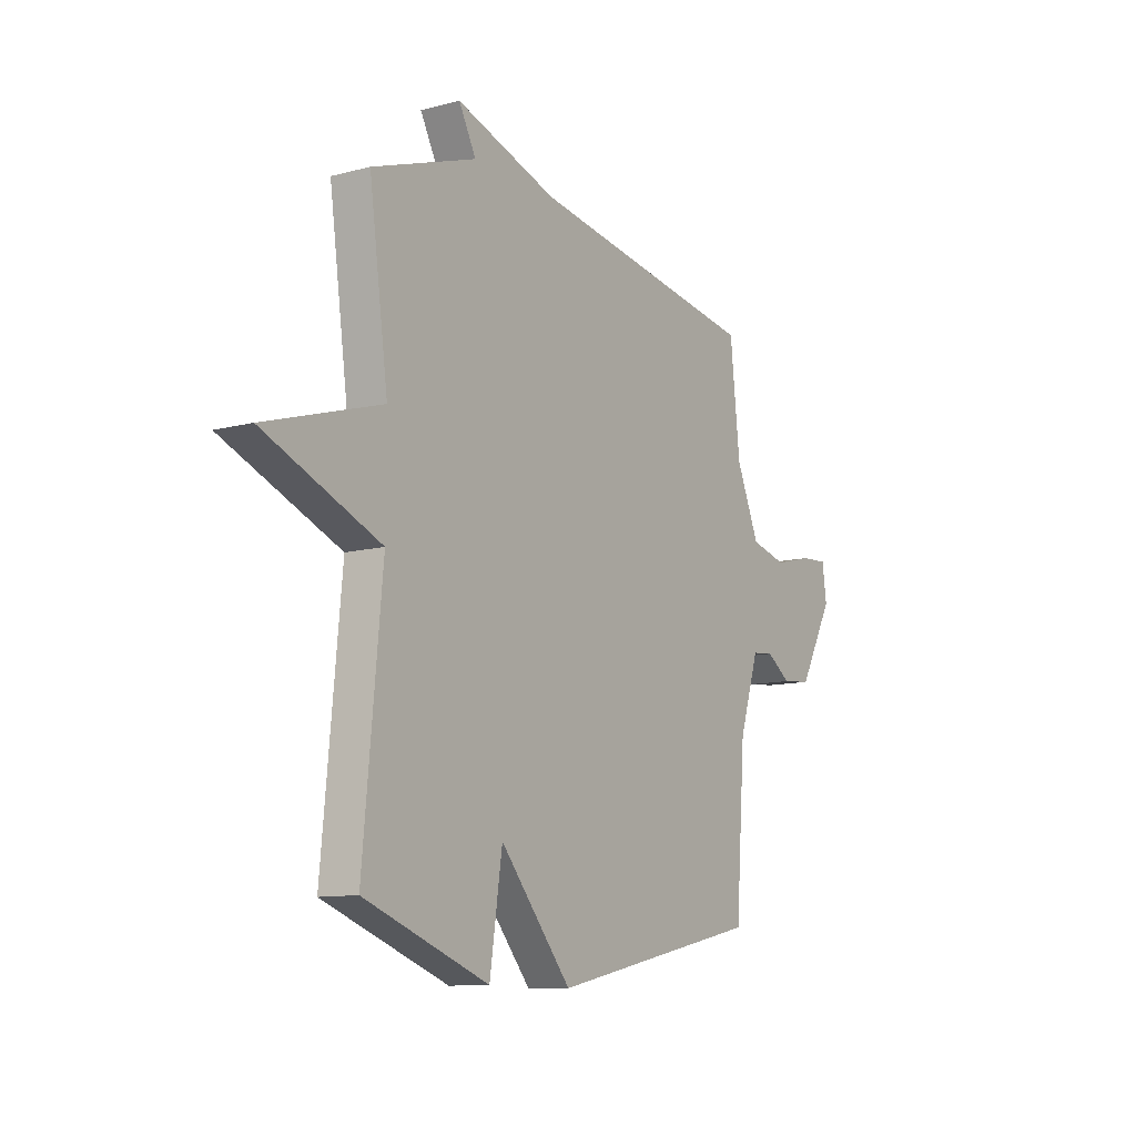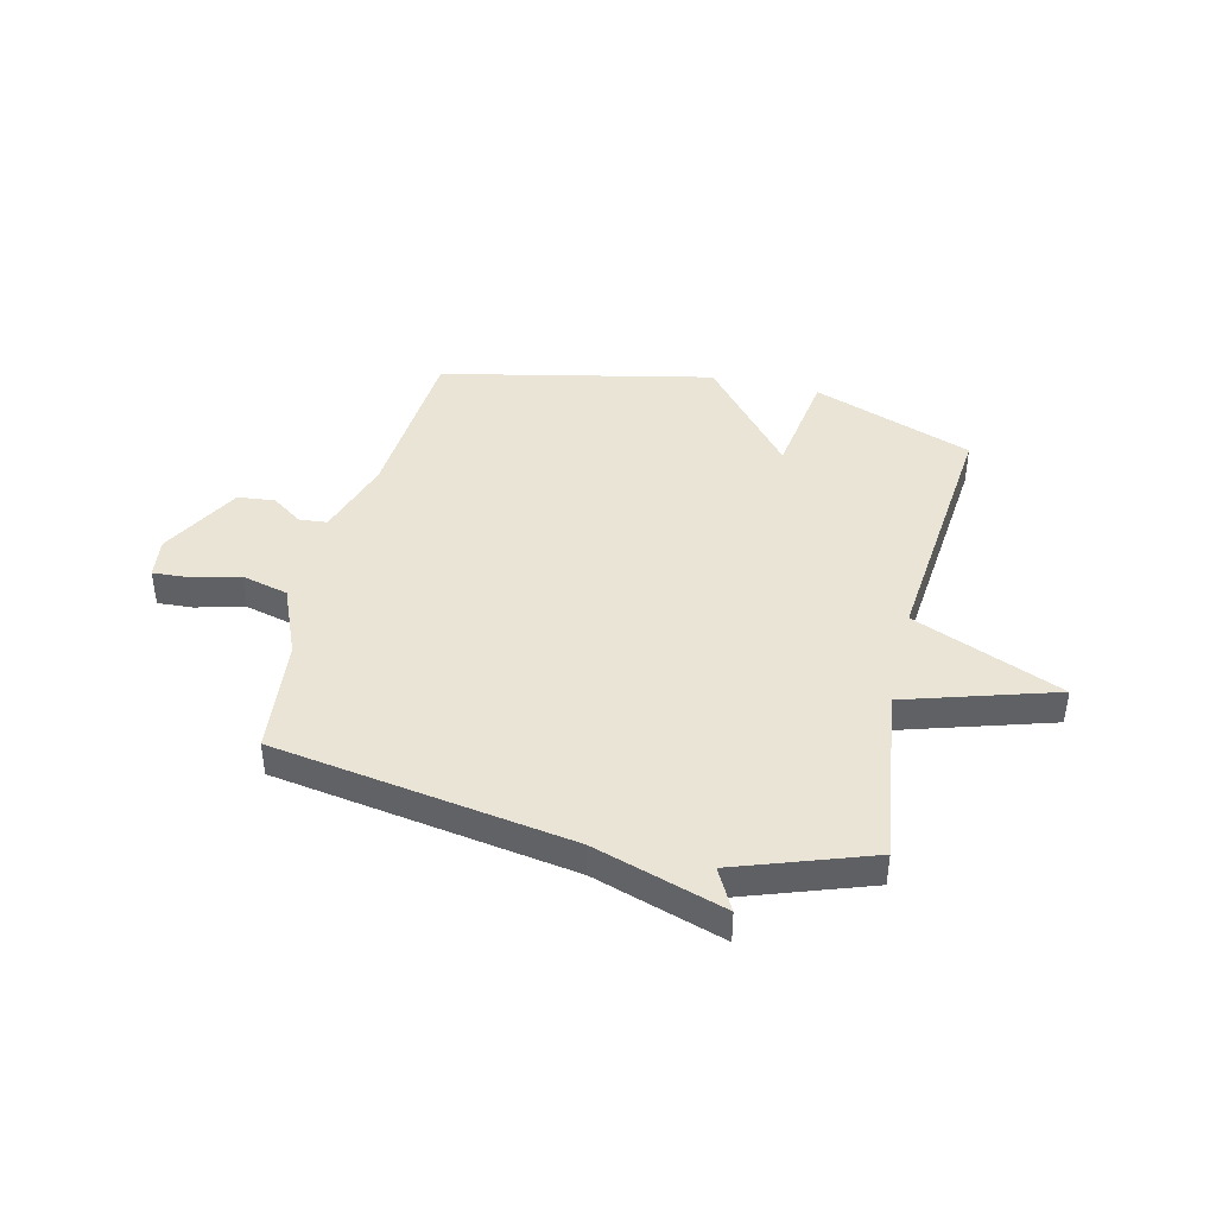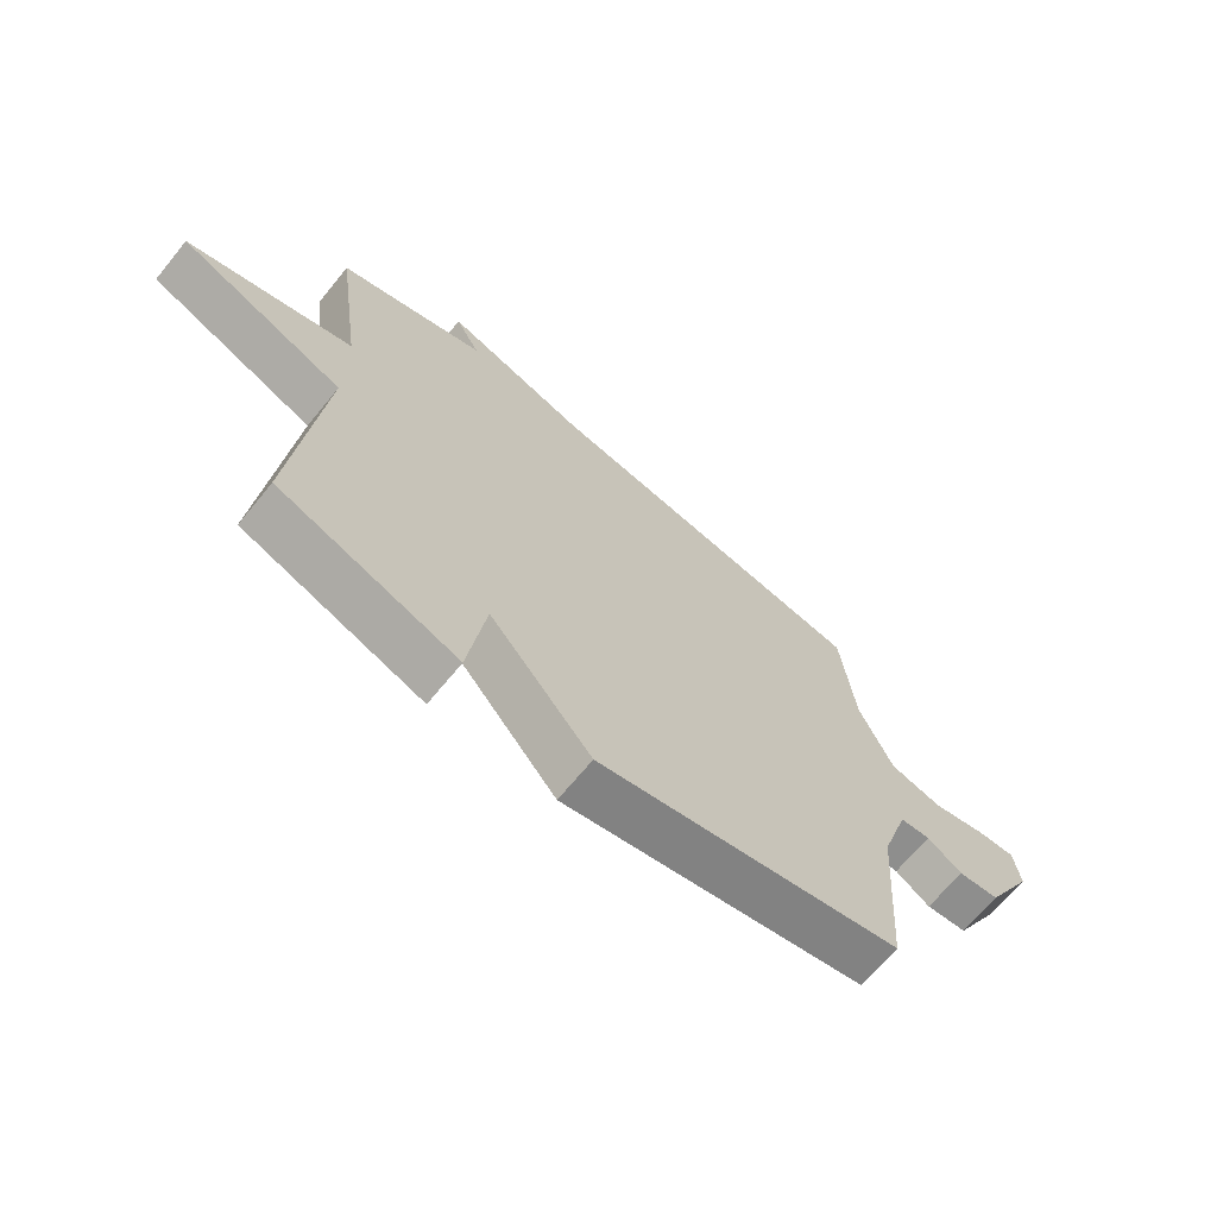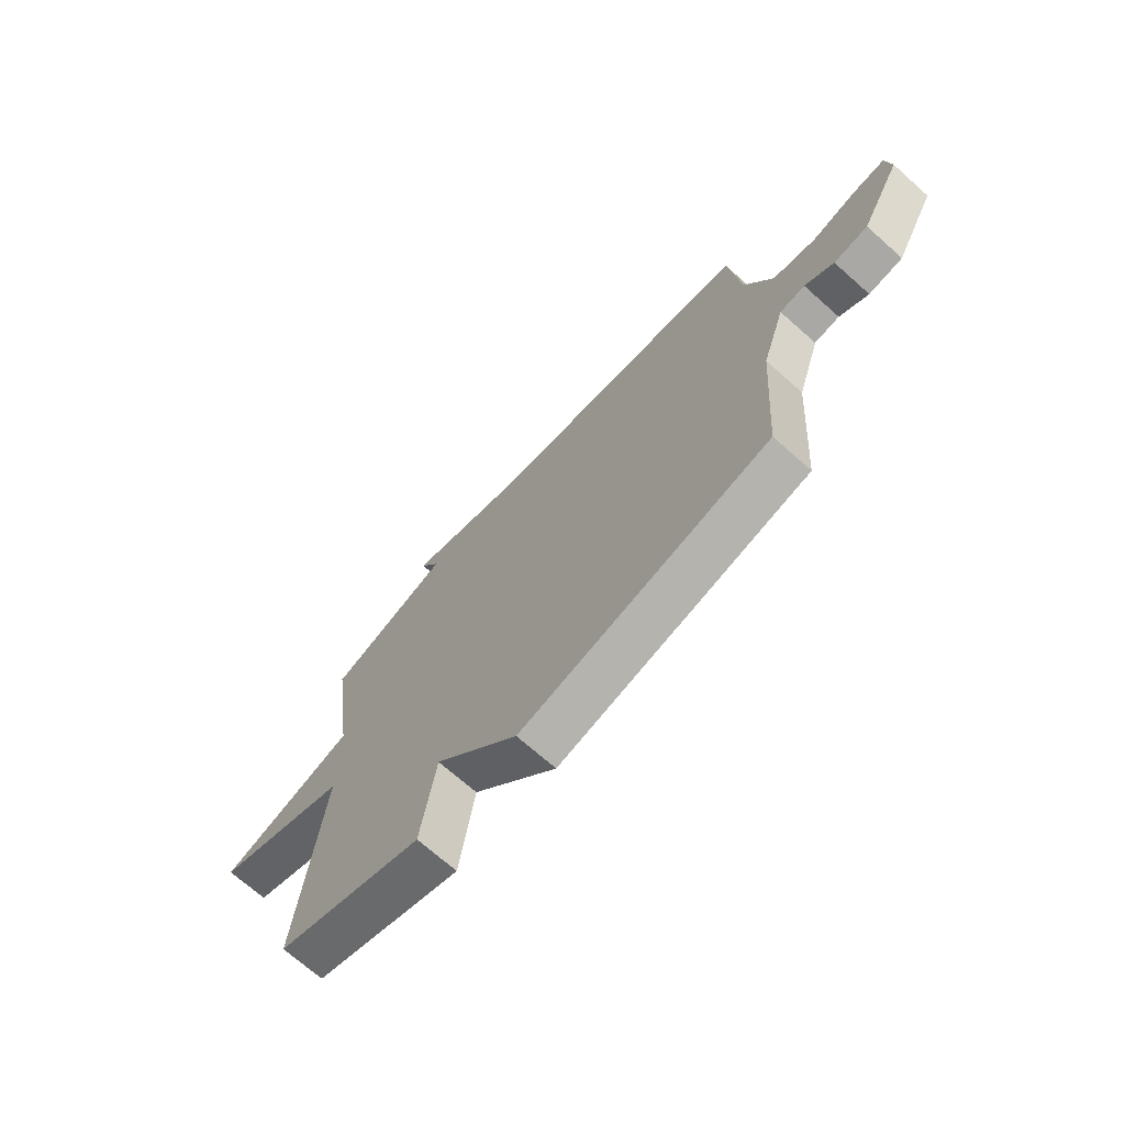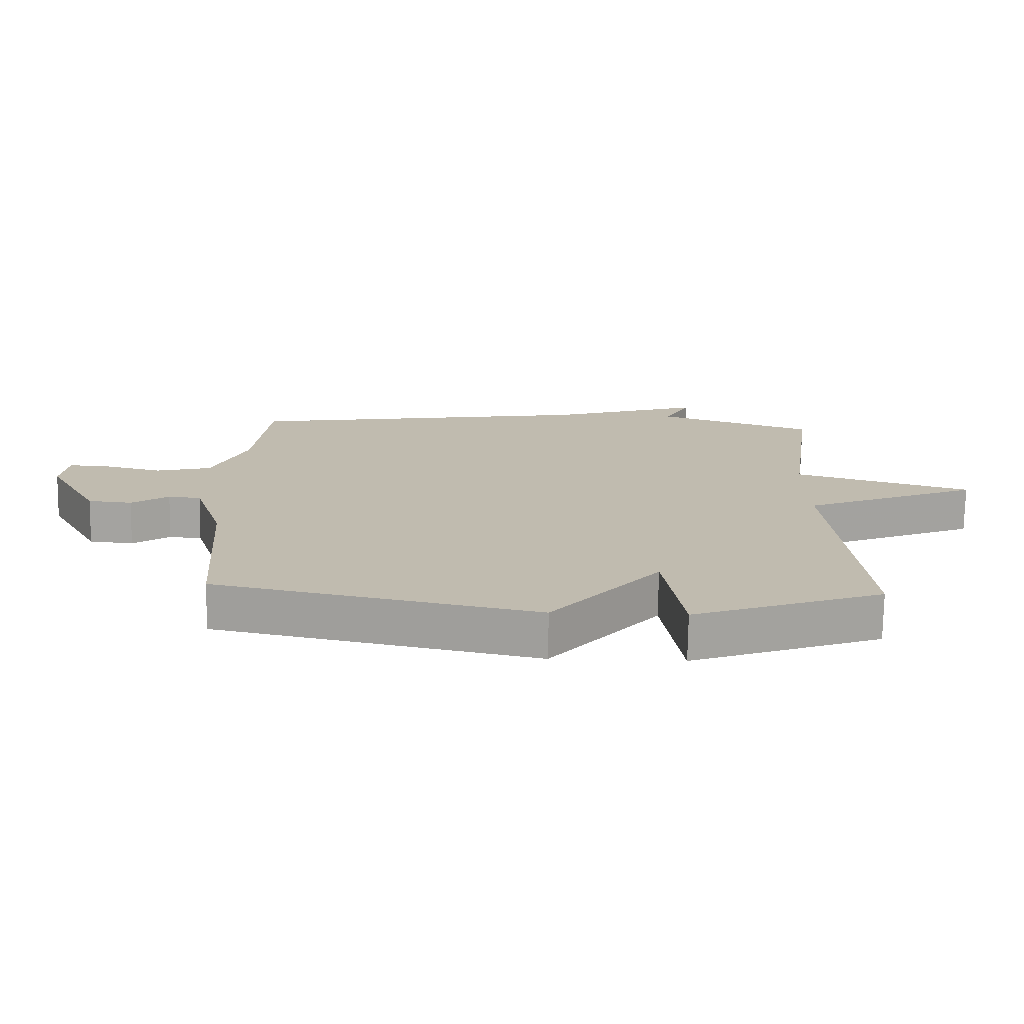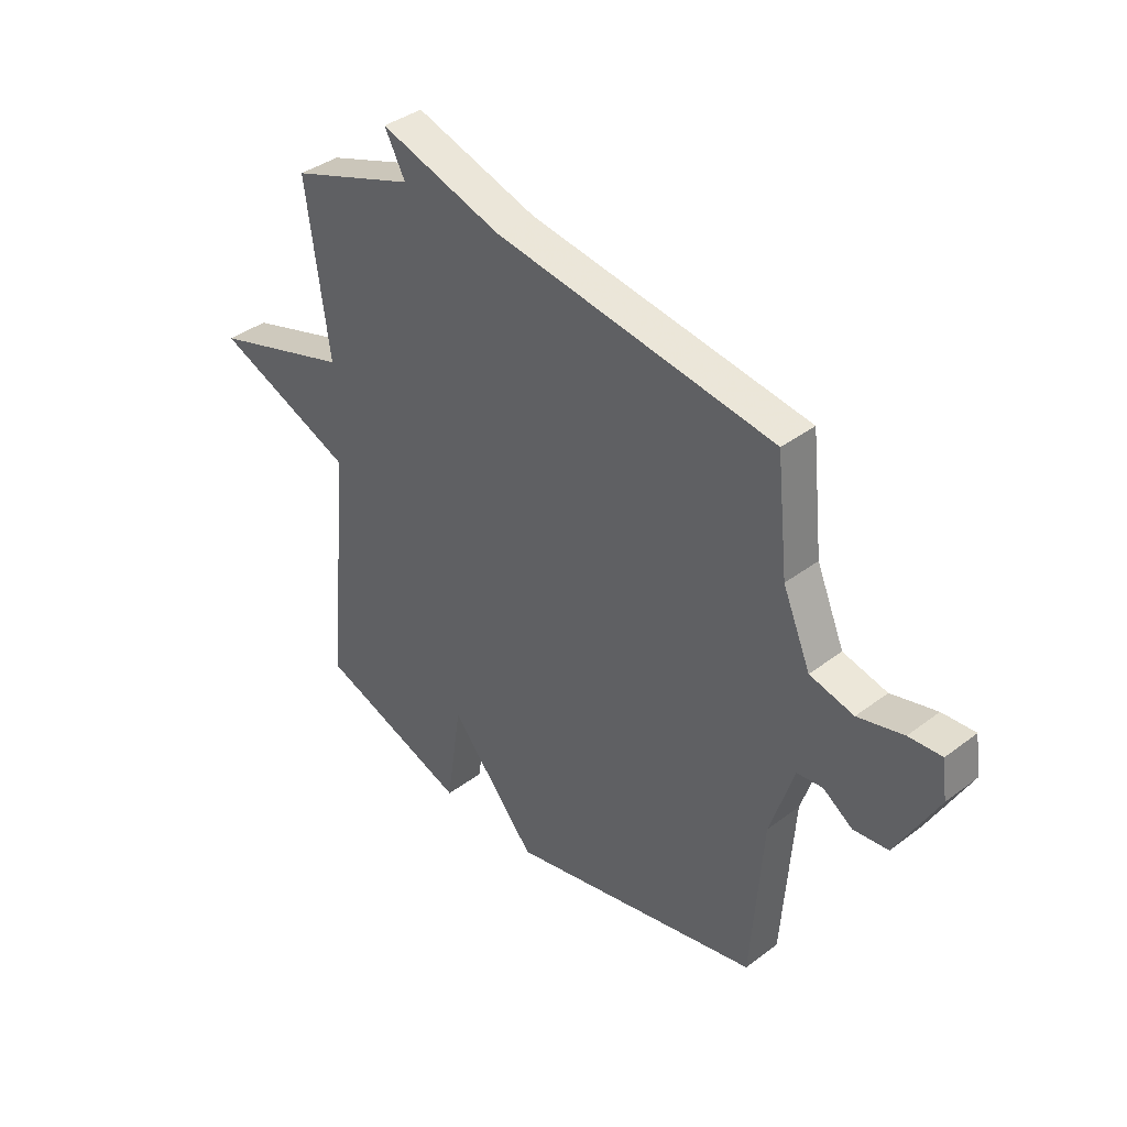
<metadata>
{"format":"obj","ext":"obj","renderer":"f3d","projection":"perspective","resolution":1024,"background":"white","views":[{"elev":-10.9,"azim":123.4,"up":"+Z"},{"elev":42.5,"azim":13.4,"up":"+Y"},{"elev":-68.1,"azim":140.7,"up":"+Z"},{"elev":-70.5,"azim":-131.6,"up":"+Z"},{"elev":-73.9,"azim":-0.9,"up":"+Z"},{"elev":38.3,"azim":-133.6,"up":"+Z"}]}
</metadata>
<code>
v 0.5 0.07 -0.5
v 0.203 0.07 -0.609
v 0.173 0.07 -0.407
v 0.003 0.07 -0.609
v -0.5 0.07 -0.5
v -0.523 0.07 -0.184
v -0.57 0.07 -0.038
v -0.621 0.07 -0.033
v -0.679 0.07 -0.073
v -0.748 0.07 -0.066
v -0.83 0.07 0.084
v -0.82 0.07 0.159
v -0.755 0.07 0.155
v -0.665 0.07 0.132
v -0.578 0.07 0.154
v -0.523 0.07 0.284
v -0.5 0.07 0.5
v 0.051 0.07 0.587
v 0.292 0.07 0.664
v 0.251 0.07 0.587
v 0.5 0.07 0.5
v 0.455 0.07 0.172
v 0.732 0.07 0.087
v 0.455 0.07 -0.028
v 0.5 0 -0.5
v 0.203 0 -0.609
v 0.173 0 -0.407
v 0.003 0 -0.609
v -0.5 0 -0.5
v -0.523 0 -0.184
v -0.57 0 -0.038
v -0.621 0 -0.033
v -0.679 0 -0.073
v -0.748 0 -0.066
v -0.83 0 0.084
v -0.82 0 0.159
v -0.755 0 0.155
v -0.665 0 0.132
v -0.578 0 0.154
v -0.523 0 0.284
v -0.5 0 0.5
v 0.051 0 0.587
v 0.292 0 0.664
v 0.251 0 0.587
v 0.5 0 0.5
v 0.455 0 0.172
v 0.732 0 0.087
v 0.455 0 -0.028
f 22 23 24
f 20 21 22
f 20 22 24
f 18 19 20
f 20 24 1
f 18 20 1
f 17 18 1
f 16 17 1
f 12 13 14
f 11 12 14
f 10 11 14
f 9 10 14
f 8 9 14
f 7 8 14 15
f 15 16 1
f 7 15 1
f 6 7 1
f 3 4 5 6
f 1 2 3
f 1 3 6
f 48 47 46
f 46 45 44
f 48 46 44
f 44 43 42
f 25 48 44
f 25 44 42
f 25 42 41
f 25 41 40
f 38 37 36
f 38 36 35
f 38 35 34
f 38 34 33
f 38 33 32
f 39 38 32 31
f 25 40 39
f 25 39 31
f 25 31 30
f 30 29 28 27
f 27 26 25
f 30 27 25
f 1 25 26 2
f 2 26 27 3
f 3 27 28 4
f 4 28 29 5
f 5 29 30 6
f 6 30 31 7
f 7 31 32 8
f 8 32 33 9
f 9 33 34 10
f 10 34 35 11
f 11 35 36 12
f 12 36 37 13
f 13 37 38 14
f 14 38 39 15
f 15 39 40 16
f 16 40 41 17
f 17 41 42 18
f 18 42 43 19
f 19 43 44 20
f 20 44 45 21
f 21 45 46 22
f 22 46 47 23
f 23 47 48 24
f 24 48 25 1

</code>
